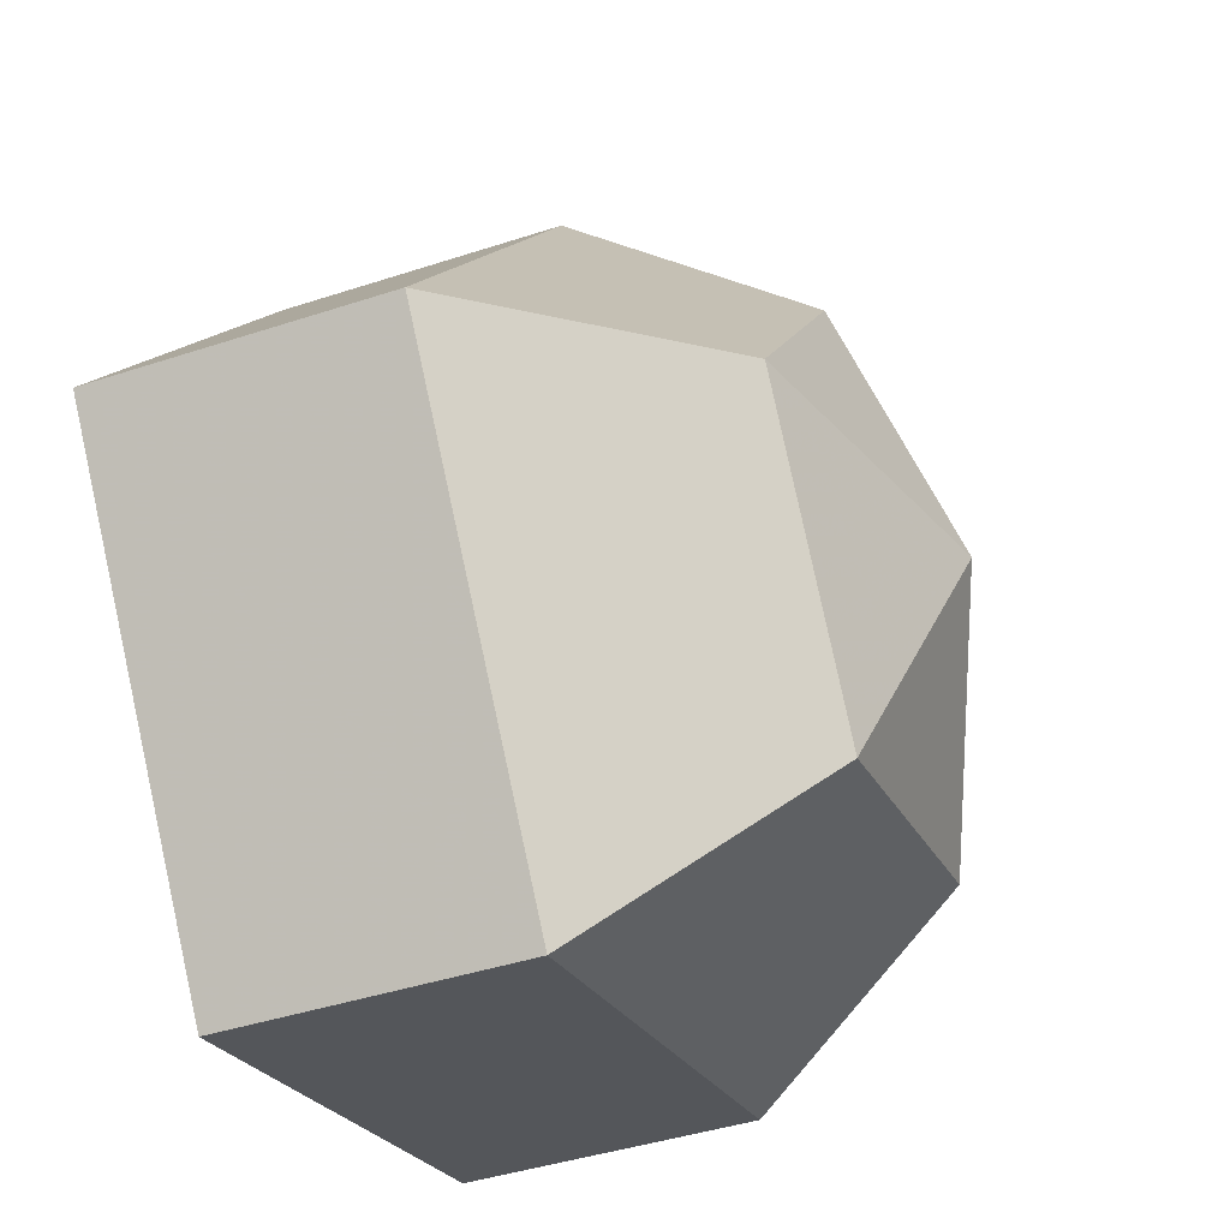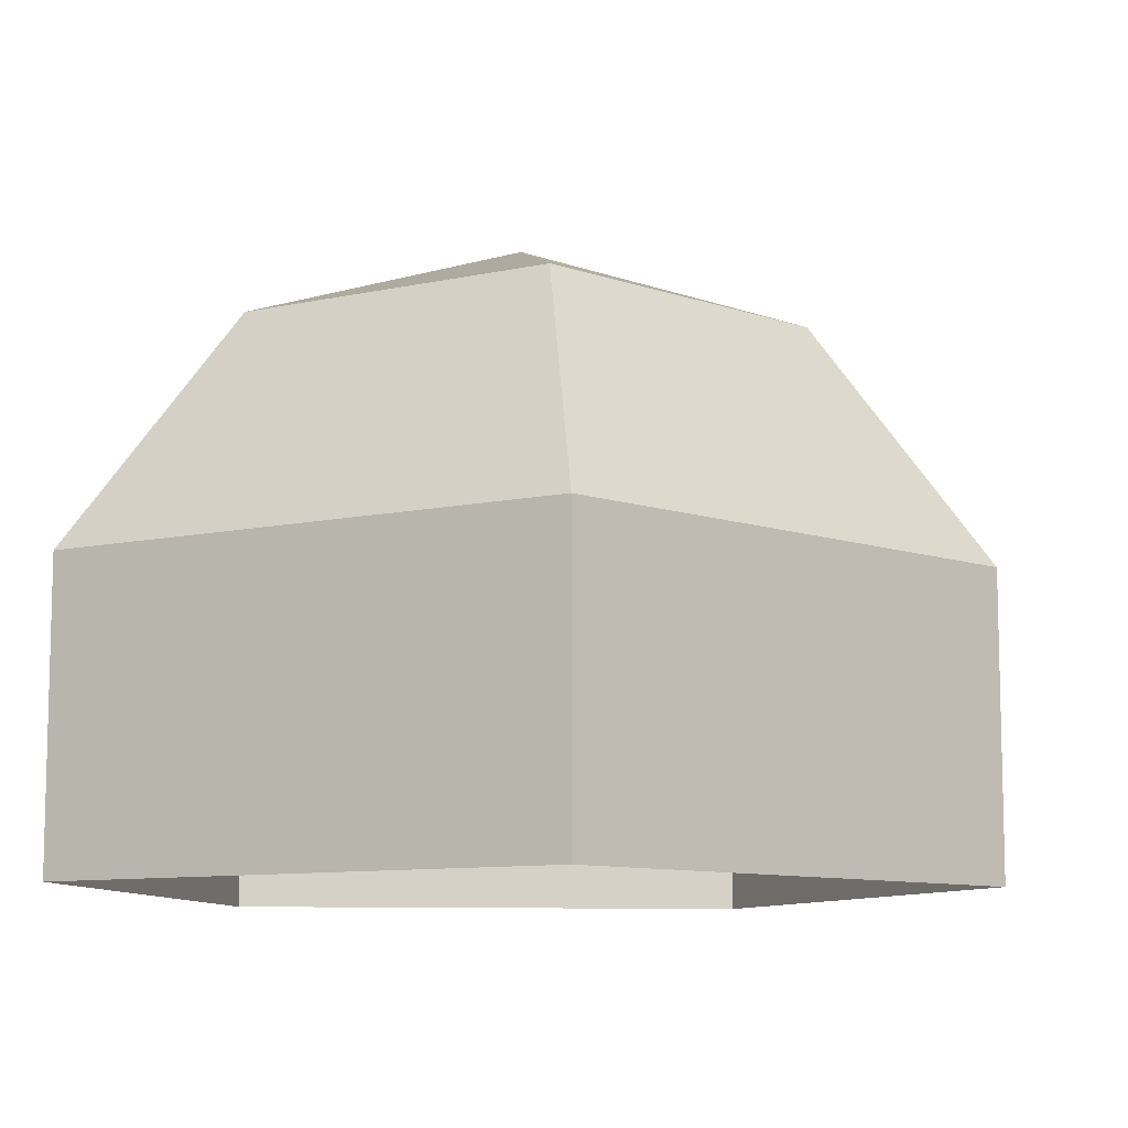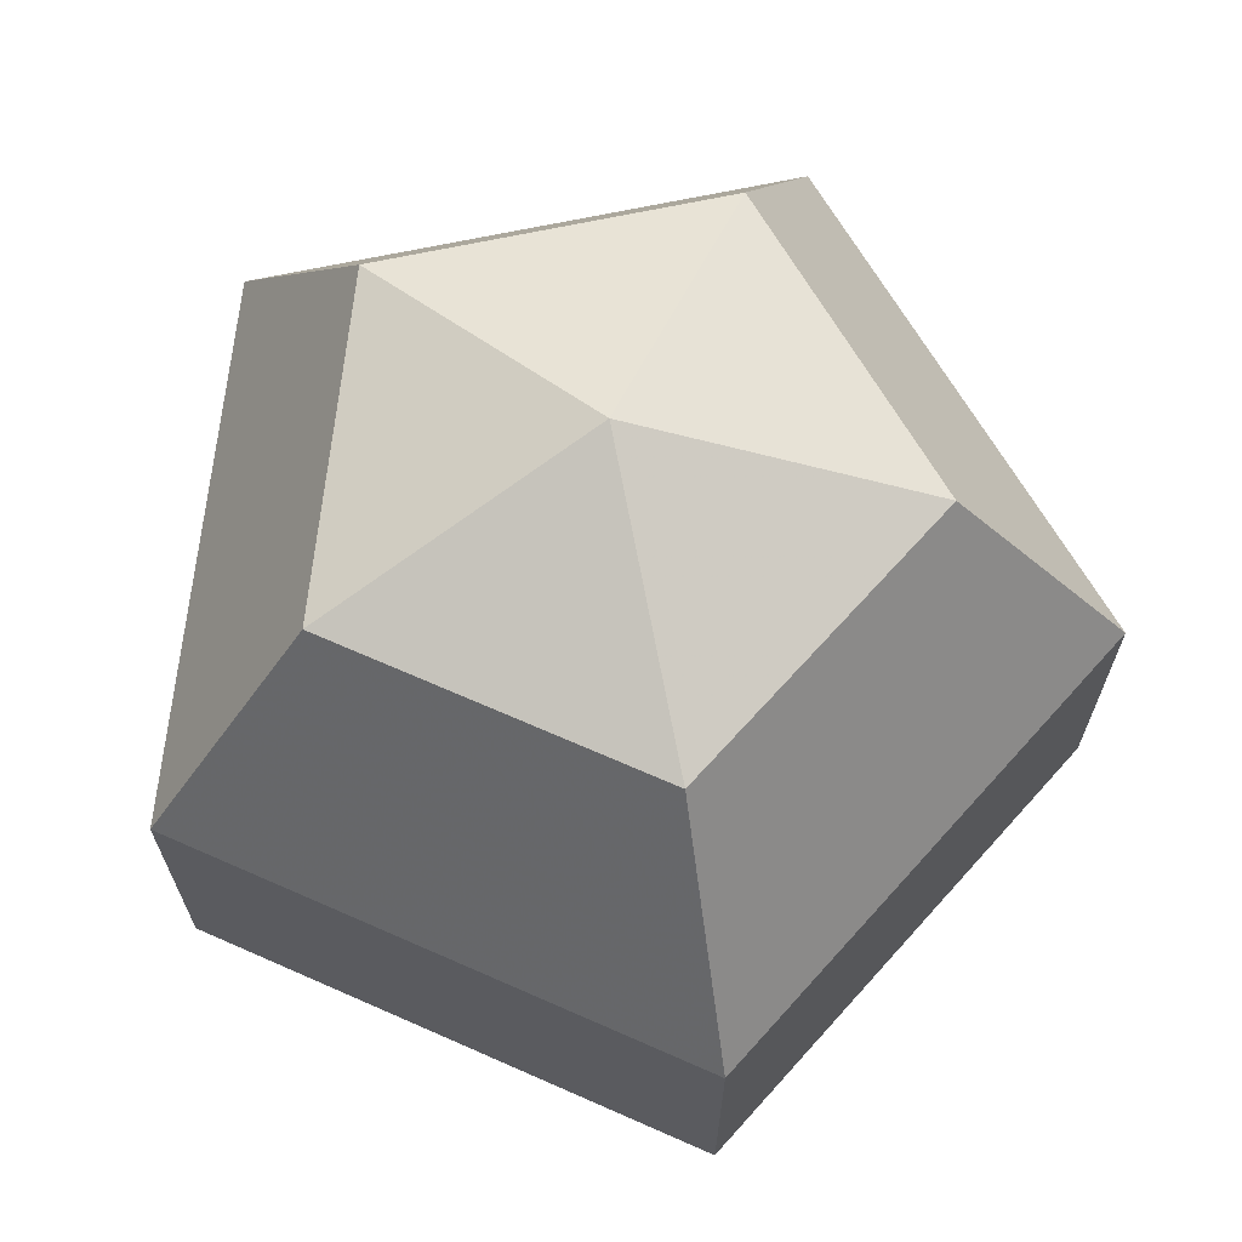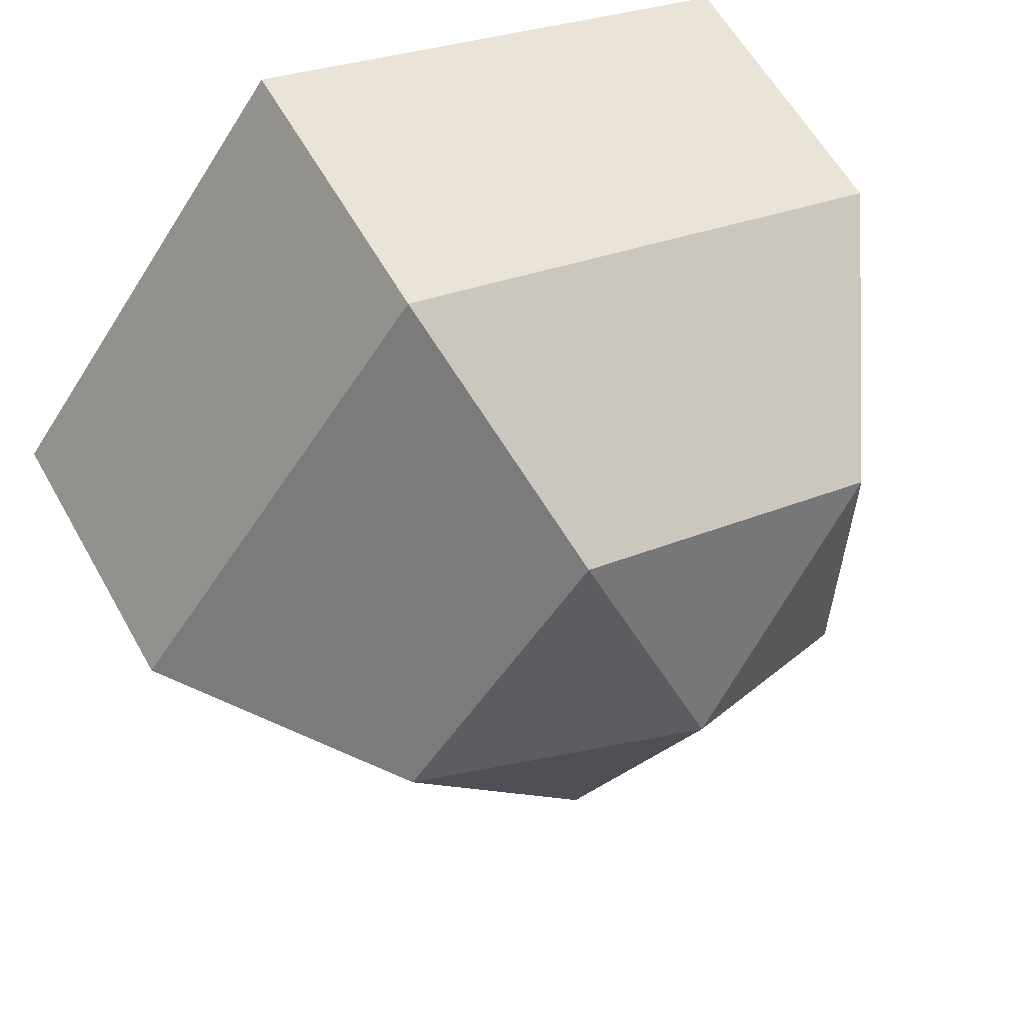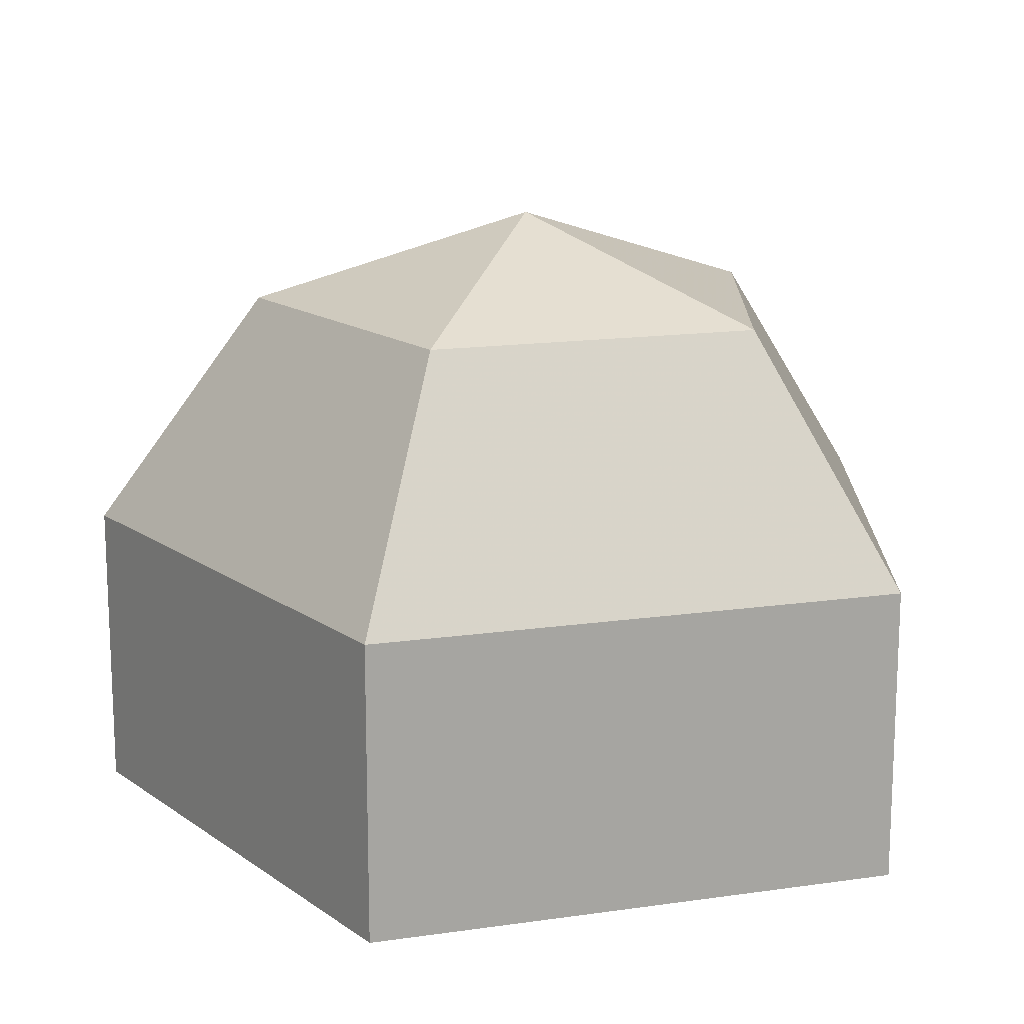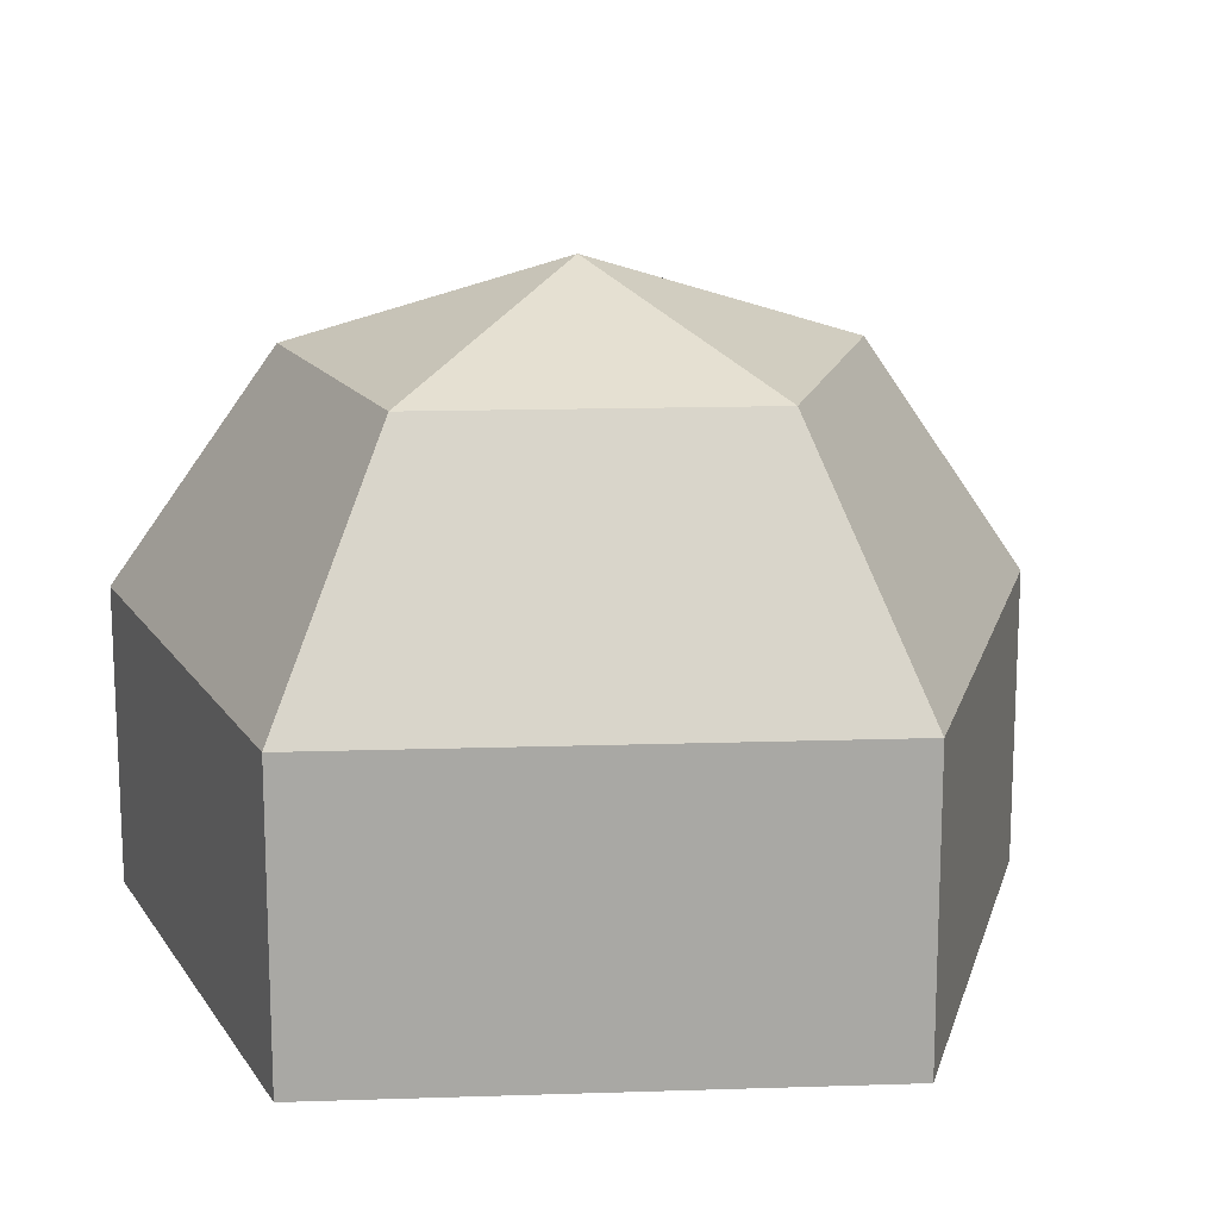
<metadata>
{"format":"obj","ext":"obj","renderer":"f3d","projection":"perspective","resolution":1024,"background":"white","views":[{"elev":-43.1,"azim":-68.8,"up":"+Y"},{"elev":-9.6,"azim":-168.1,"up":"+Z"},{"elev":67.6,"azim":-102.1,"up":"+Z"},{"elev":60.2,"azim":-29.3,"up":"+Y"},{"elev":15.5,"azim":-71.0,"up":"+Z"},{"elev":15.5,"azim":-129.9,"up":"+Z"}]}
</metadata>
<code>
o Object.1
v -24.04 16.91 1.3e-05
v -24.04 16.91 15.7
v -7.35 39.88 -0
v -7.35 39.88 15.7
v -4.499 31.11 28.4
v -14.82 16.91 28.4
v 19.66 31.11 5e-06
v 19.66 31.11 15.7
v 12.19 25.68 28.4
v 19.66 2.709 2.1e-05
v 19.66 2.709 15.7
v 12.19 8.132 28.4
v -7.35 -6.067 2.6e-05
v -7.35 -6.067 15.7
v -4.499 2.709 28.4
v 0.1147 16.91 33.25
f 1 2 3
f 2 4 3
f 4 2 5
f 5 2 6
f 3 4 7
f 4 8 7
f 8 4 9
f 9 4 5
f 7 8 10
f 8 11 10
f 11 8 12
f 12 8 9
f 10 11 13
f 11 14 13
f 14 11 15
f 15 11 12
f 6 16 5
f 5 16 9
f 9 16 12
f 12 16 15
f 13 14 1
f 14 2 1
f 15 16 6
f 2 14 6
f 6 14 15

</code>
